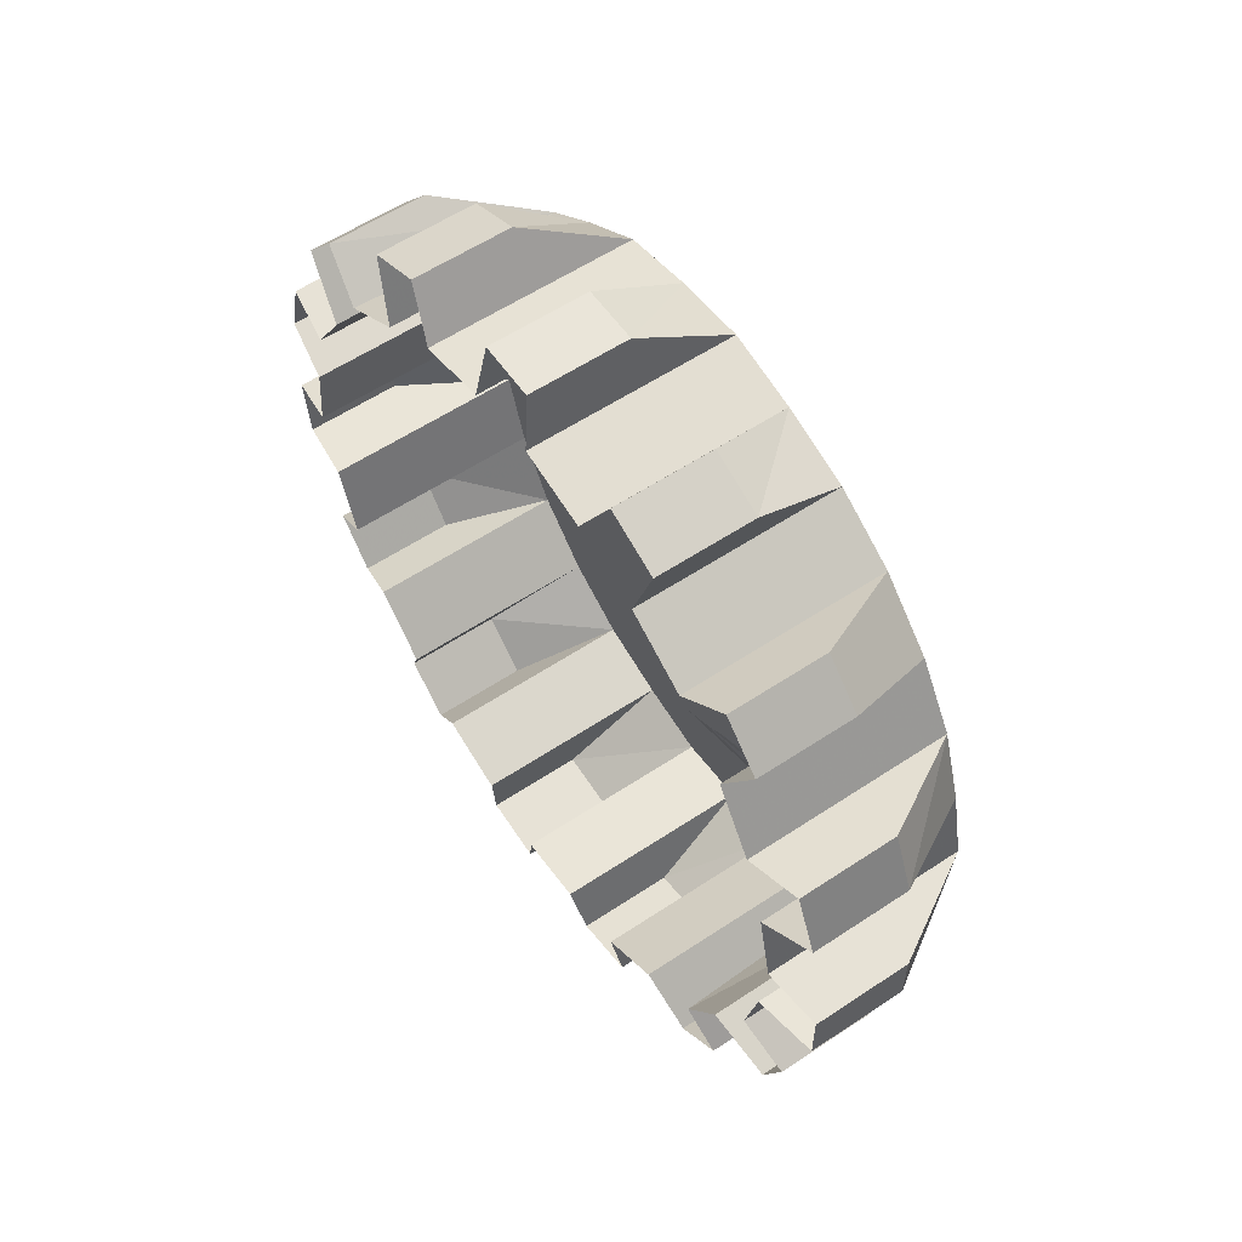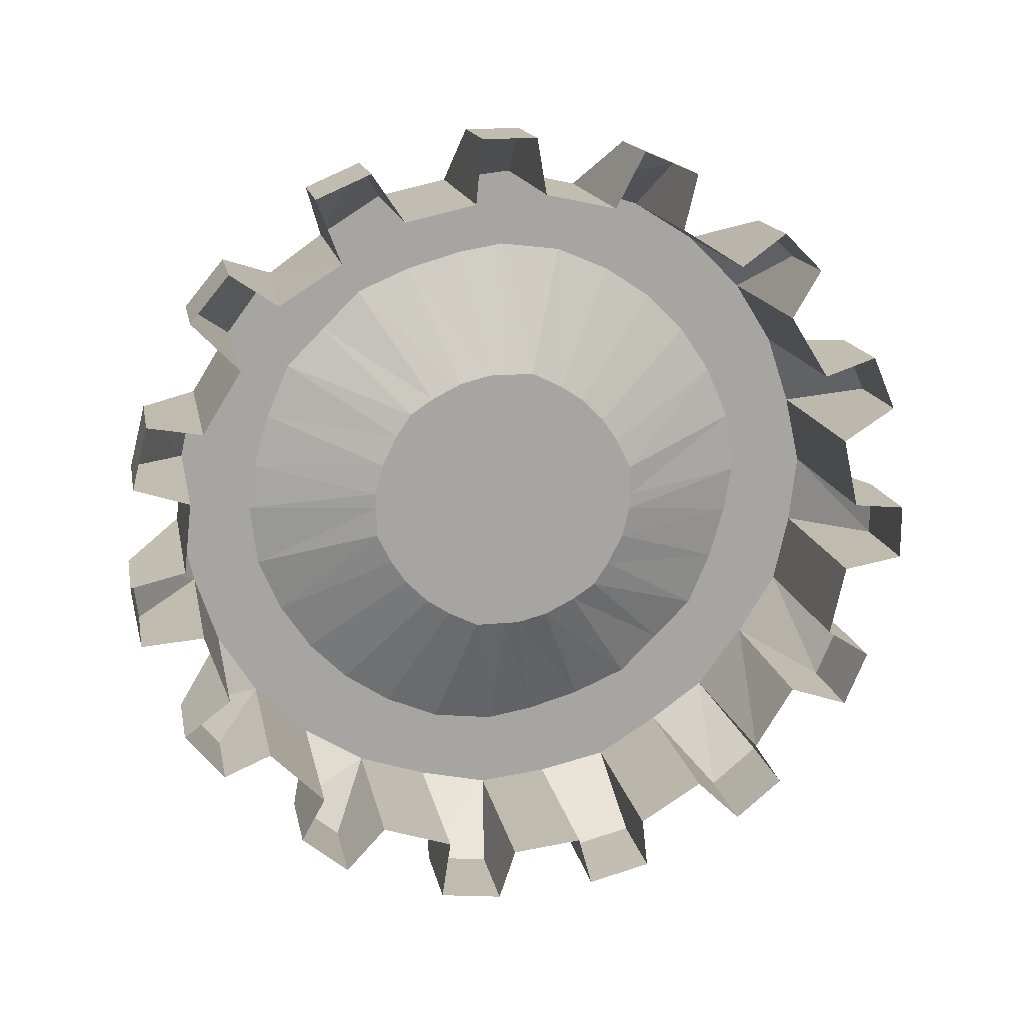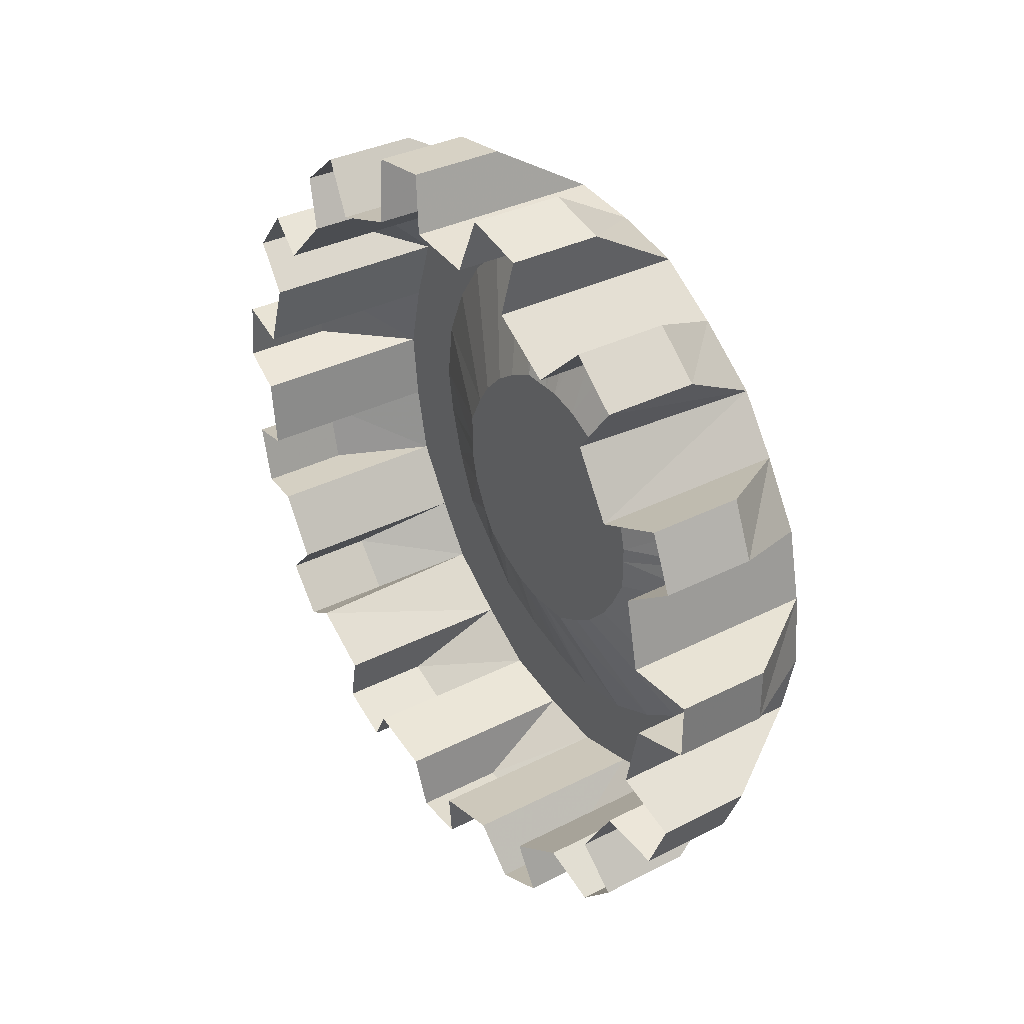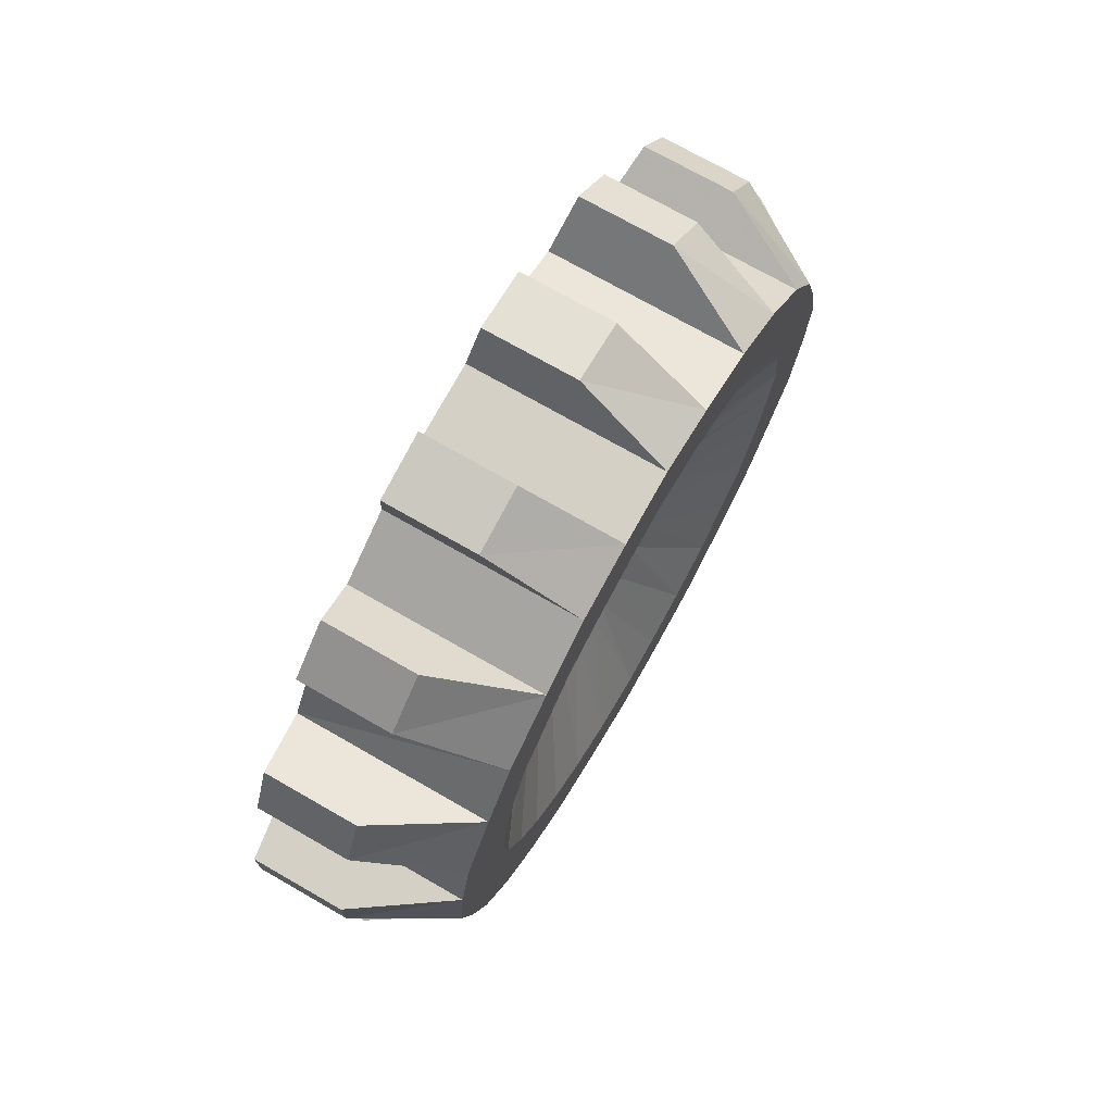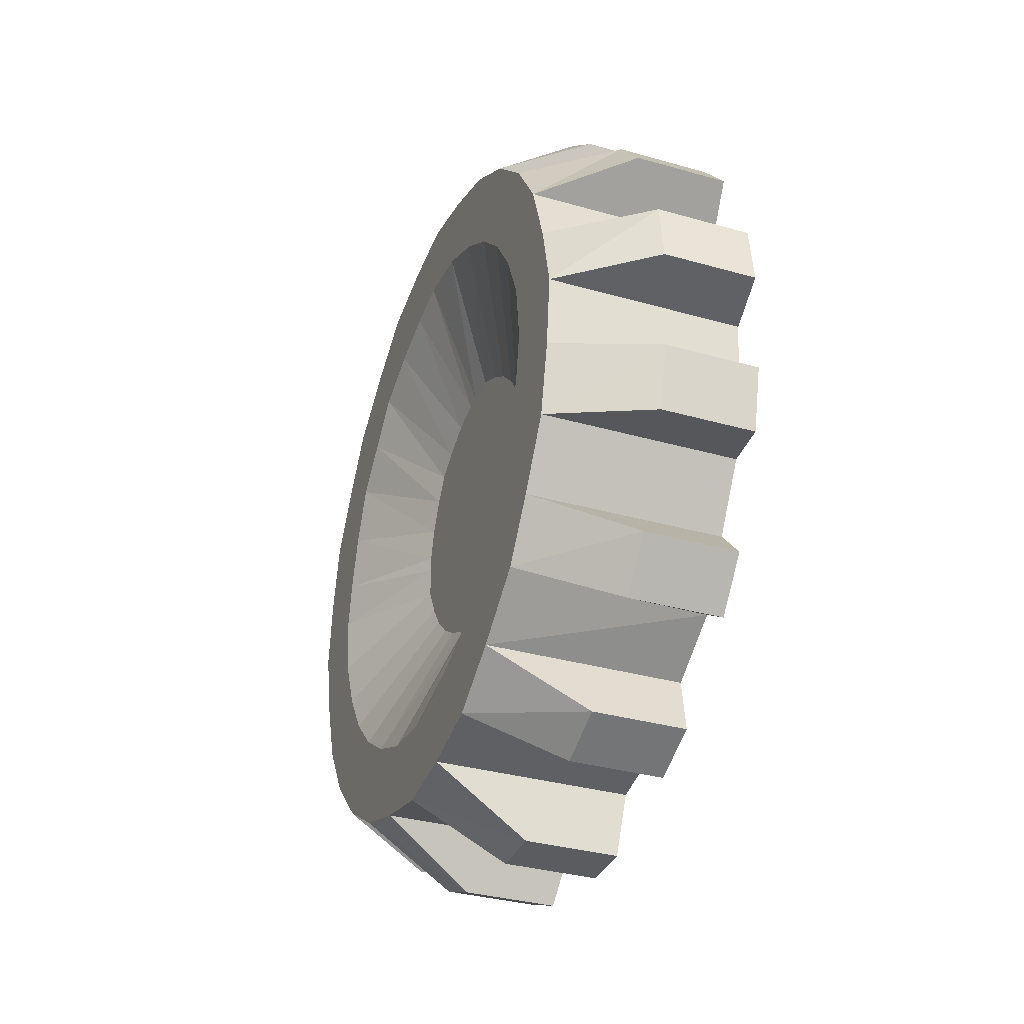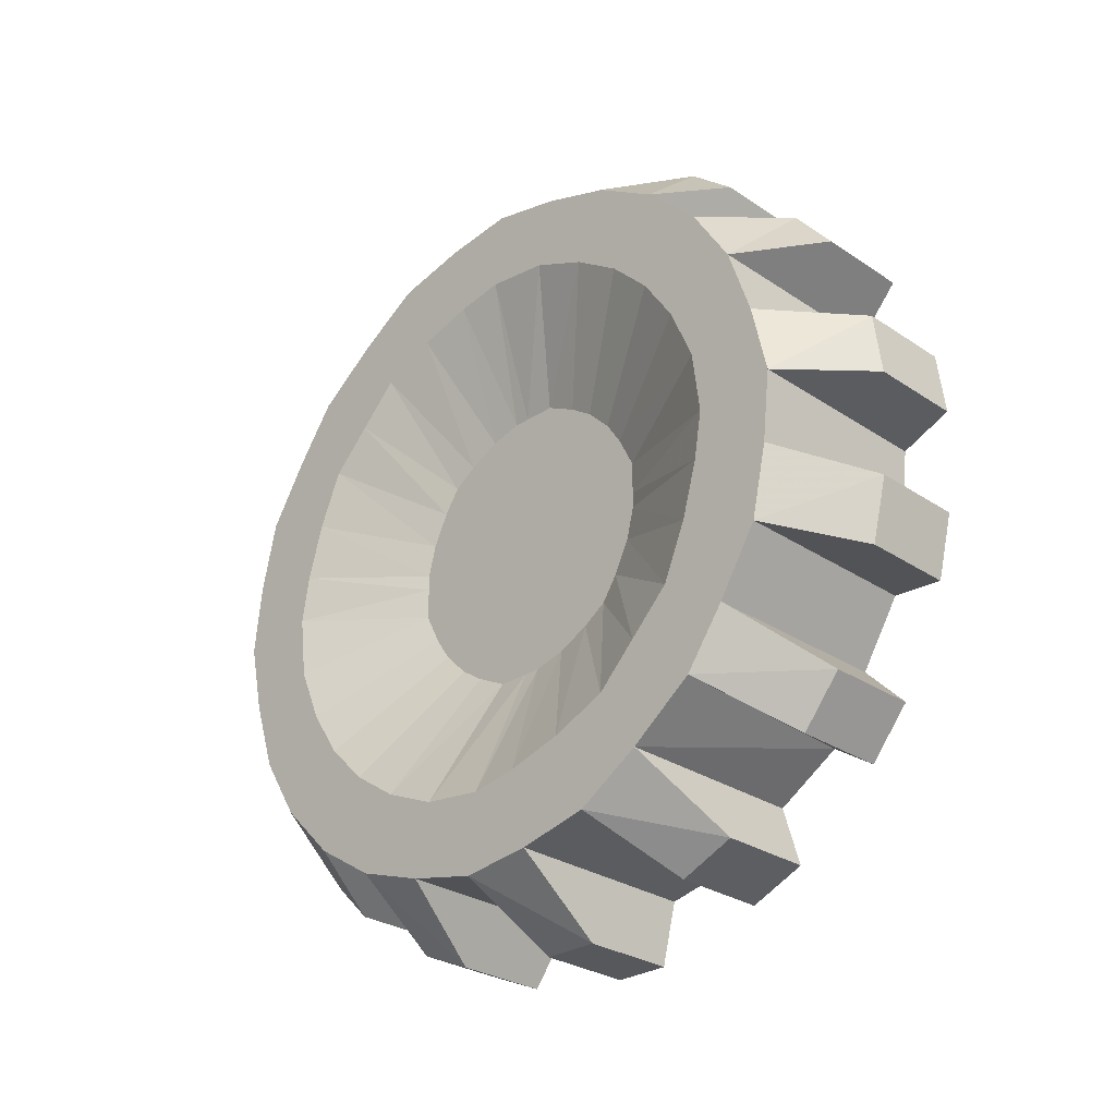
<metadata>
{"format":"obj","ext":"obj","renderer":"f3d","projection":"perspective","resolution":1024,"background":"white","views":[{"elev":58.1,"azim":-34.5,"up":"+Z"},{"elev":16.3,"azim":-101.1,"up":"+Z"},{"elev":34.4,"azim":-34.5,"up":"+Y"},{"elev":72.8,"azim":29.8,"up":"+Y"},{"elev":-34.2,"azim":159.0,"up":"+Y"},{"elev":-28.2,"azim":134.7,"up":"+Y"}]}
</metadata>
<code>
v -0.4766 0 -1.625
v -0.4766 0.1016 -1.523
v -0.4766 0.07812 -1.508
v -0.4766 0.04688 -1.492
v -0.4766 0.01562 -1.484
v -0.4766 0 -1.484
v -0.4766 -0.03125 -1.484
v -0.4766 -0.0625 -1.5
v -0.4766 -0.08594 -1.516
v -0.4766 -0.1094 -1.539
v -0.4766 -0.125 -1.562
v -0.4766 -0.1406 -1.594
v -0.4766 -0.1406 -1.625
v -0.4766 -0.1406 -1.641
v -0.4766 -0.1328 -1.672
v -0.4766 -0.1172 -1.703
v -0.4766 -0.1016 -1.727
v -0.4766 -0.07812 -1.742
v -0.4766 -0.04688 -1.758
v -0.4766 -0.01562 -1.766
v -0.4766 0 -1.766
v -0.4766 0.03125 -1.766
v -0.4766 0.0625 -1.75
v -0.4766 0.08594 -1.734
v -0.4766 0.1094 -1.711
v -0.4766 0.125 -1.688
v -0.4766 0.1406 -1.656
v -0.4766 0.1406 -1.625
v -0.4766 0.1406 -1.609
v -0.4766 0.1328 -1.578
v -0.4766 0.1172 -1.547
v -0.4219 0.2266 -1.477
v -0.4219 0.1875 -1.438
v -0.4219 0.1484 -1.398
v -0.4219 0.09375 -1.375
v -0.4219 0.03906 -1.359
v -0.4219 -0.007812 -1.352
v -0.4219 -0.07031 -1.359
v -0.4219 -0.125 -1.383
v -0.4219 -0.1719 -1.414
v -0.4219 -0.2109 -1.453
v -0.4219 -0.2422 -1.5
v -0.4219 -0.2656 -1.555
v -0.4219 -0.2734 -1.617
v -0.4219 -0.2656 -1.664
v -0.4219 -0.25 -1.719
v -0.4219 -0.2266 -1.773
v -0.4219 -0.1875 -1.812
v -0.4219 -0.1484 -1.852
v -0.4219 -0.09375 -1.875
v -0.4219 -0.03906 -1.891
v -0.4219 0.007812 -1.898
v -0.4219 0.07031 -1.891
v -0.4219 0.125 -1.867
v -0.4219 0.1719 -1.836
v -0.4219 0.2109 -1.797
v -0.4219 0.2422 -1.75
v -0.4219 0.2656 -1.695
v -0.4219 0.2734 -1.633
v -0.4219 0.2656 -1.586
v -0.4219 0.25 -1.531
v -0.4219 0.3281 -1.5
v -0.4219 0.2891 -1.438
v -0.4219 0.2422 -1.375
v -0.4219 0.1875 -1.336
v -0.4219 0.125 -1.297
v -0.4219 0.05469 -1.281
v -0.4219 -0.01562 -1.273
v -0.4219 -0.08594 -1.289
v -0.4219 -0.1562 -1.312
v -0.4219 -0.2188 -1.352
v -0.4219 -0.2734 -1.406
v -0.4219 -0.3125 -1.469
v -0.4219 -0.3359 -1.539
v -0.4219 -0.3516 -1.609
v -0.4219 -0.3438 -1.68
v -0.4219 -0.3281 -1.75
v -0.4219 -0.2891 -1.812
v -0.4219 -0.2422 -1.875
v -0.4219 -0.1875 -1.914
v -0.4219 -0.125 -1.953
v -0.4219 -0.05469 -1.969
v -0.4219 0.01562 -1.977
v -0.4219 0.08594 -1.961
v -0.4219 0.1562 -1.938
v -0.4219 0.2188 -1.898
v -0.4219 0.2734 -1.844
v -0.4219 0.3125 -1.781
v -0.4219 0.3359 -1.711
v -0.4219 0.3516 -1.641
v -0.4219 0.3438 -1.57
v -0.5156 0.3828 -1.492
v -0.6094 0.3828 -1.492
v -0.6172 0.3281 -1.5
v -0.6172 0.2891 -1.438
v -0.5156 0.3359 -1.391
v -0.5156 0.2969 -1.344
v -0.6094 0.2969 -1.344
v -0.6172 0.25 -1.375
v -0.6172 0.1875 -1.336
v -0.5156 0.2109 -1.273
v -0.5156 0.1562 -1.25
v -0.6094 0.1562 -1.25
v -0.6172 0.125 -1.297
v -0.6172 0.05469 -1.281
v -0.5156 0.04688 -1.219
v -0.5156 -0.007812 -1.219
v -0.6094 -0.007812 -1.219
v -0.6172 -0.01562 -1.273
v -0.6172 -0.08594 -1.289
v -0.5156 -0.1172 -1.234
v -0.5156 -0.1719 -1.258
v -0.6094 -0.1719 -1.258
v -0.6172 -0.1562 -1.312
v -0.6172 -0.2188 -1.352
v -0.5156 -0.2656 -1.32
v -0.5156 -0.3047 -1.359
v -0.6094 -0.3047 -1.359
v -0.6172 -0.2734 -1.406
v -0.6172 -0.3125 -1.469
v -0.5156 -0.3672 -1.453
v -0.5156 -0.3906 -1.508
v -0.6094 -0.3906 -1.508
v -0.6172 -0.3359 -1.539
v -0.6172 -0.3516 -1.609
v -0.5156 -0.4062 -1.617
v -0.5156 -0.4062 -1.672
v -0.6094 -0.4062 -1.672
v -0.6172 -0.3438 -1.68
v -0.6172 -0.3281 -1.75
v -0.5156 -0.375 -1.781
v -0.5156 -0.3516 -1.836
v -0.6094 -0.3516 -1.836
v -0.6172 -0.2891 -1.812
v -0.6172 -0.25 -1.875
v -0.5156 -0.2812 -1.922
v -0.5156 -0.2344 -1.961
v -0.6094 -0.2344 -1.961
v -0.6172 -0.1875 -1.914
v -0.6172 -0.125 -1.953
v -0.5156 -0.1328 -2.008
v -0.5156 -0.07031 -2.023
v -0.6094 -0.07031 -2.023
v -0.6172 -0.05469 -1.969
v -0.6172 0.01562 -1.977
v -0.5156 0.03125 -2.031
v -0.5156 0.09375 -2.023
v -0.6094 0.09375 -2.023
v -0.6172 0.08594 -1.961
v -0.6172 0.1562 -1.938
v -0.5156 0.1953 -1.984
v -0.5156 0.2422 -1.945
v -0.6094 0.2422 -1.945
v -0.6172 0.2188 -1.898
v -0.6172 0.2734 -1.844
v -0.5156 0.3203 -1.867
v -0.5156 0.3594 -1.82
v -0.6094 0.3594 -1.82
v -0.6172 0.3125 -1.781
v -0.6172 0.3359 -1.711
v -0.5156 0.3984 -1.719
v -0.5156 0.4062 -1.656
v -0.6094 0.4062 -1.656
v -0.6172 0.3516 -1.641
v -0.6172 0.3438 -1.57
v -0.5156 0.3984 -1.555
v -0.6094 0.3984 -1.555
v -0.6094 0.3359 -1.391
v -0.6094 0.3984 -1.719
v -0.6094 0.3203 -1.867
v -0.6094 0.1953 -1.984
v -0.6094 0.03125 -2.031
v -0.6094 -0.1328 -2.008
v -0.6094 -0.2812 -1.922
v -0.6094 -0.375 -1.781
v -0.6094 -0.4062 -1.617
v -0.6094 -0.3672 -1.453
v -0.6094 -0.2656 -1.32
v -0.6094 -0.1172 -1.234
v -0.6094 0.04688 -1.219
v -0.6094 0.2109 -1.273
f 1 2 3
f 1 3 4
f 1 4 5
f 1 5 6
f 1 6 7
f 1 7 8
f 1 8 9
f 1 9 10
f 1 10 11
f 1 11 12
f 1 12 13
f 1 13 14
f 1 14 15
f 1 15 16
f 1 16 17
f 1 17 18
f 1 18 19
f 1 19 20
f 1 20 21
f 1 21 22
f 1 22 23
f 1 23 24
f 1 24 25
f 1 25 26
f 1 26 27
f 1 27 28
f 1 28 29
f 1 29 30
f 1 30 31
f 1 31 2
f 2 31 32
f 2 32 33
f 2 33 3
f 3 33 34
f 3 34 4
f 4 34 35
f 4 35 5
f 5 35 36
f 5 36 6
f 6 36 37
f 6 37 7
f 7 37 38
f 7 38 8
f 8 38 39
f 8 39 9
f 9 39 40
f 9 40 10
f 10 40 41
f 10 41 11
f 11 41 42
f 11 42 12
f 12 42 43
f 12 43 13
f 13 43 44
f 13 44 14
f 14 44 45
f 14 45 15
f 15 45 46
f 15 46 16
f 16 46 47
f 16 47 17
f 17 47 48
f 17 48 18
f 18 48 49
f 18 49 19
f 19 49 50
f 19 50 20
f 20 50 51
f 20 51 21
f 21 51 52
f 21 52 22
f 22 52 53
f 22 53 23
f 23 53 54
f 23 54 24
f 24 54 55
f 24 55 25
f 25 55 56
f 25 56 26
f 26 56 57
f 26 57 27
f 27 57 58
f 27 58 28
f 28 58 59
f 28 59 29
f 29 59 60
f 29 60 30
f 30 60 61
f 30 61 31
f 31 61 32
f 32 61 62
f 32 62 63
f 32 63 33
f 33 63 64
f 33 64 34
f 34 64 65
f 34 65 35
f 35 65 66
f 35 66 36
f 36 66 67
f 36 67 37
f 37 67 68
f 37 68 38
f 38 68 69
f 38 69 39
f 39 69 70
f 39 70 40
f 40 70 71
f 40 71 41
f 41 71 72
f 41 72 42
f 42 72 73
f 42 73 43
f 43 73 74
f 43 74 44
f 44 74 75
f 44 75 45
f 45 75 76
f 45 76 46
f 46 76 77
f 46 77 47
f 47 77 78
f 47 78 48
f 48 78 79
f 48 79 49
f 49 79 80
f 49 80 50
f 50 80 81
f 50 81 51
f 51 81 82
f 51 82 52
f 52 82 83
f 52 83 53
f 53 83 84
f 53 84 54
f 54 84 85
f 54 85 55
f 55 85 86
f 55 86 56
f 56 86 87
f 56 87 57
f 57 87 88
f 57 88 58
f 58 88 89
f 58 89 59
f 59 89 90
f 59 90 60
f 60 90 91
f 60 91 61
f 61 91 62
f 62 91 92
f 62 92 93
f 62 93 94
f 62 94 95
f 62 95 63
f 63 95 96
f 63 96 97
f 63 97 64
f 64 97 98
f 64 98 99
f 64 99 100
f 64 100 65
f 65 100 101
f 65 101 102
f 65 102 66
f 66 102 103
f 66 103 104
f 66 104 105
f 66 105 67
f 67 105 106
f 67 106 107
f 67 107 68
f 68 107 108
f 68 108 109
f 68 109 110
f 68 110 69
f 69 110 111
f 69 111 112
f 69 112 70
f 70 112 113
f 70 113 114
f 70 114 115
f 70 115 71
f 71 115 116
f 71 116 117
f 71 117 72
f 72 117 118
f 72 118 119
f 72 119 120
f 72 120 73
f 73 120 121
f 73 121 122
f 73 122 74
f 74 122 123
f 74 123 124
f 74 124 125
f 74 125 75
f 75 125 126
f 75 126 127
f 75 127 76
f 76 127 128
f 76 128 129
f 76 129 130
f 76 130 77
f 77 130 131
f 77 131 132
f 77 132 78
f 78 132 133
f 78 133 134
f 78 134 135
f 78 135 79
f 79 135 136
f 79 136 137
f 79 137 80
f 80 137 138
f 80 138 139
f 80 139 140
f 80 140 81
f 81 140 141
f 81 141 142
f 81 142 82
f 82 142 143
f 82 143 144
f 82 144 145
f 82 145 83
f 83 145 146
f 83 146 147
f 83 147 84
f 84 147 148
f 84 148 149
f 84 149 150
f 84 150 85
f 85 150 151
f 85 151 152
f 85 152 86
f 86 152 153
f 86 153 154
f 86 154 155
f 86 155 87
f 87 155 156
f 87 156 157
f 87 157 88
f 88 157 158
f 88 158 159
f 88 159 160
f 88 160 89
f 89 160 161
f 89 161 162
f 89 162 90
f 90 162 163
f 90 163 164
f 90 164 165
f 90 165 91
f 91 165 166
f 91 166 92
f 92 166 93
f 93 166 167
f 167 166 165
f 98 97 96
f 98 96 168
f 168 96 95
f 163 162 161
f 163 161 169
f 169 161 160
f 158 157 156
f 158 156 170
f 170 156 155
f 153 152 151
f 153 151 171
f 171 151 150
f 148 147 146
f 148 146 172
f 172 146 145
f 143 142 141
f 143 141 173
f 173 141 140
f 138 137 136
f 138 136 174
f 174 136 135
f 133 132 131
f 133 131 175
f 175 131 130
f 128 127 126
f 128 126 176
f 176 126 125
f 123 122 121
f 123 121 177
f 177 121 120
f 118 117 116
f 118 116 178
f 178 116 115
f 113 112 111
f 113 111 179
f 179 111 110
f 108 107 106
f 108 106 180
f 180 106 105
f 103 102 101
f 103 101 181
f 181 101 100

</code>
